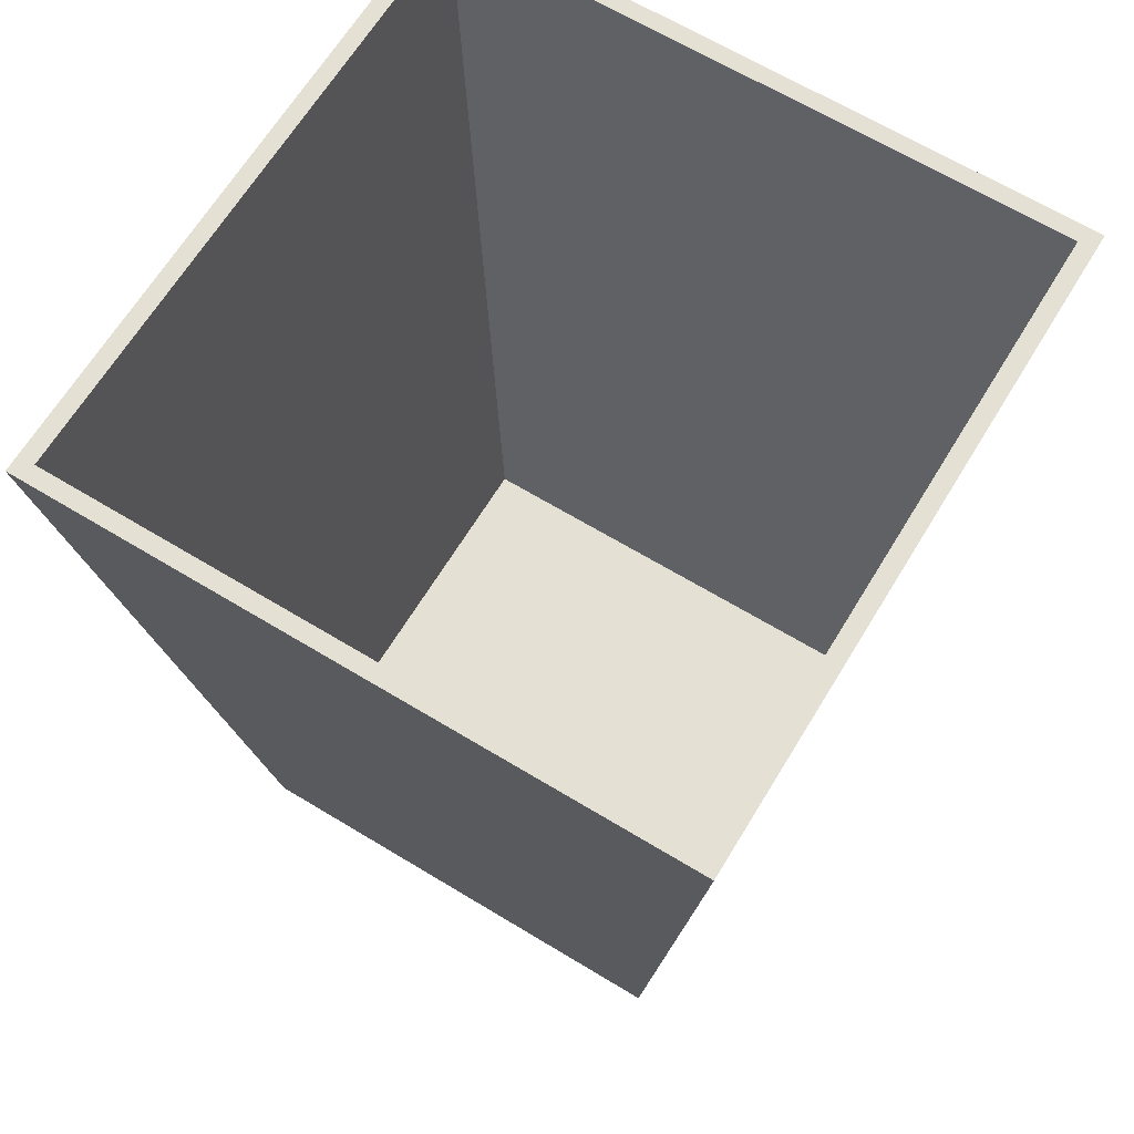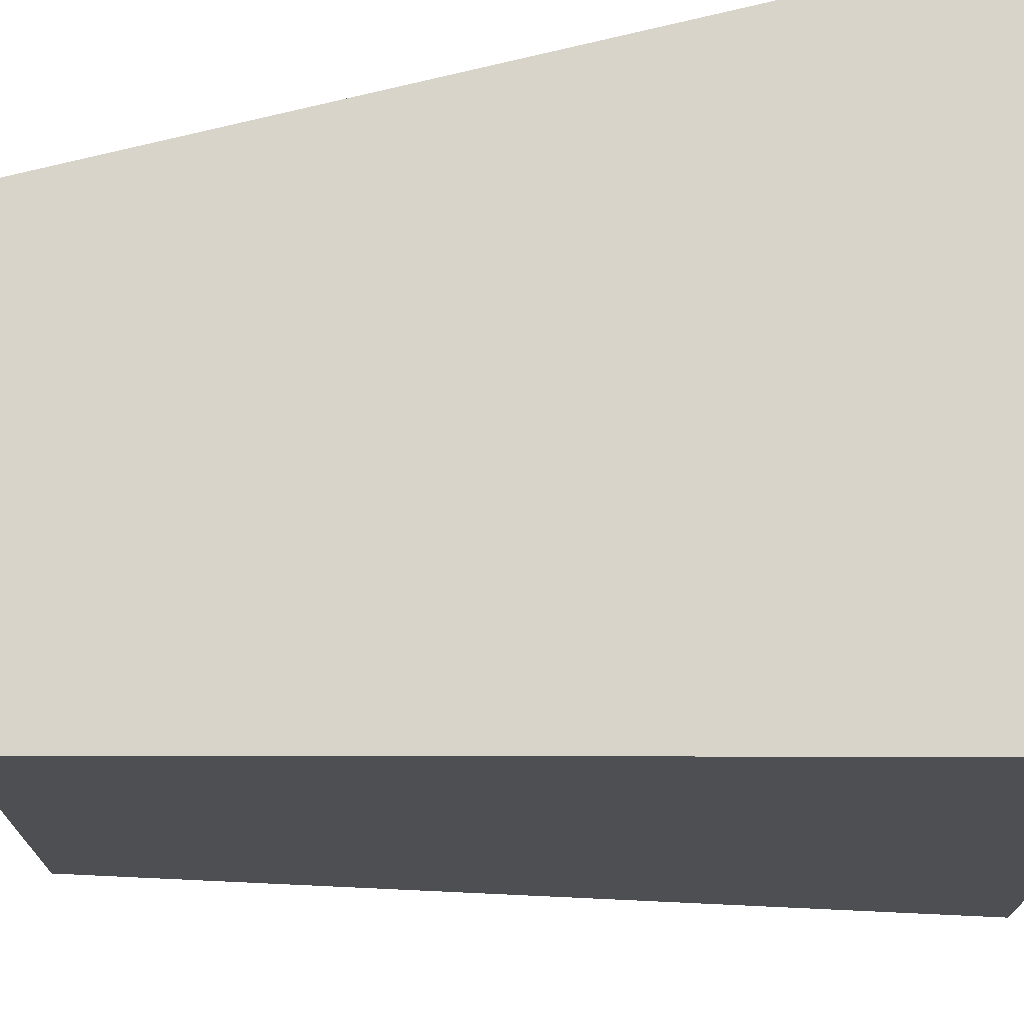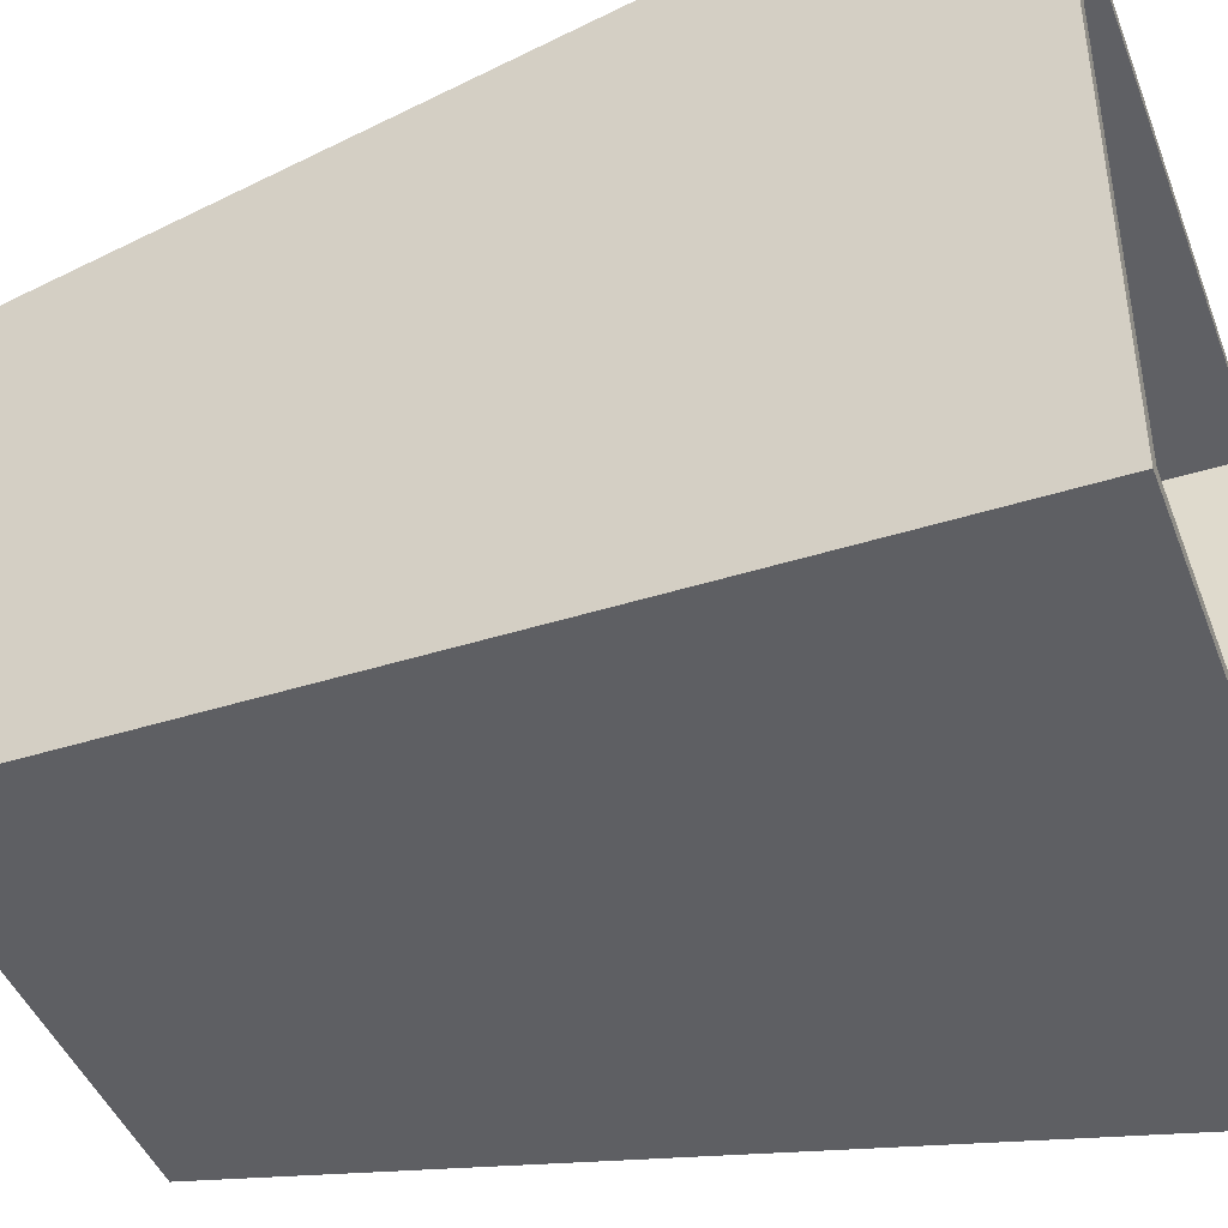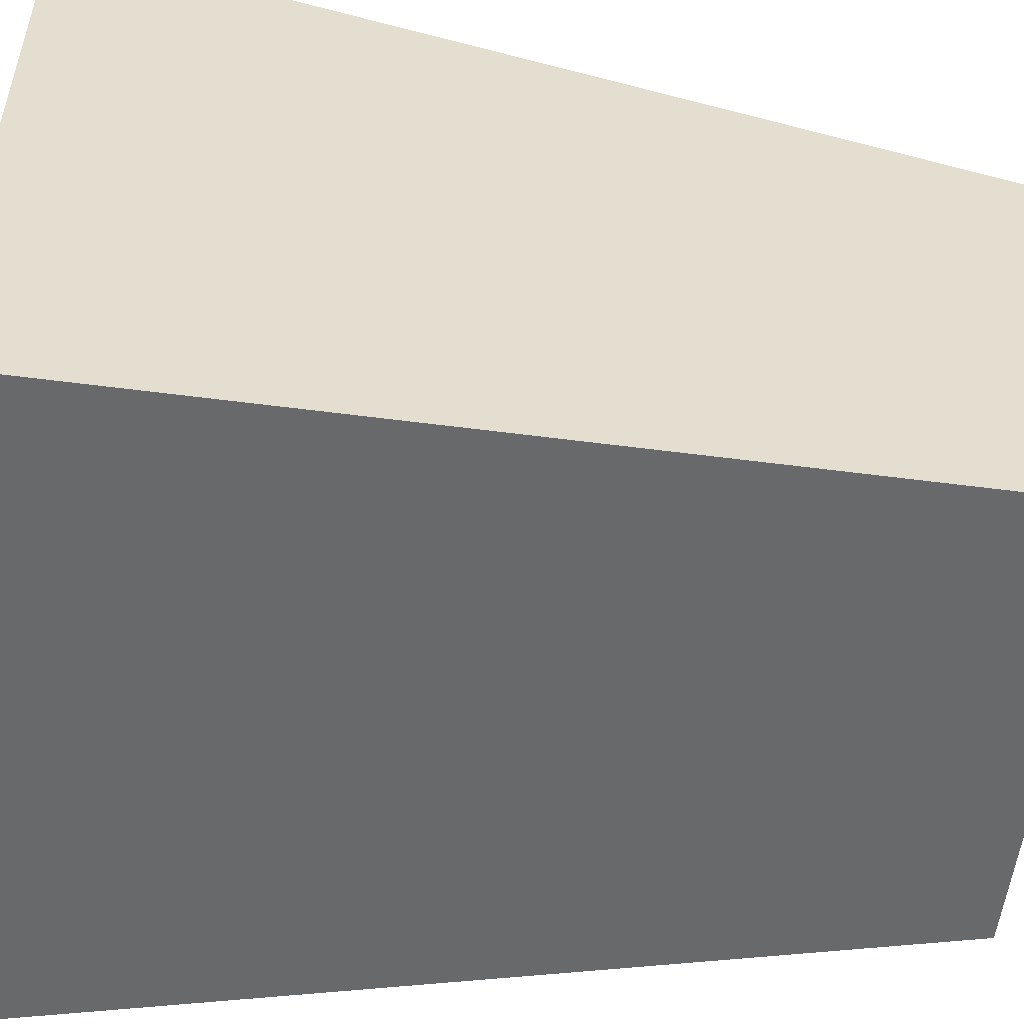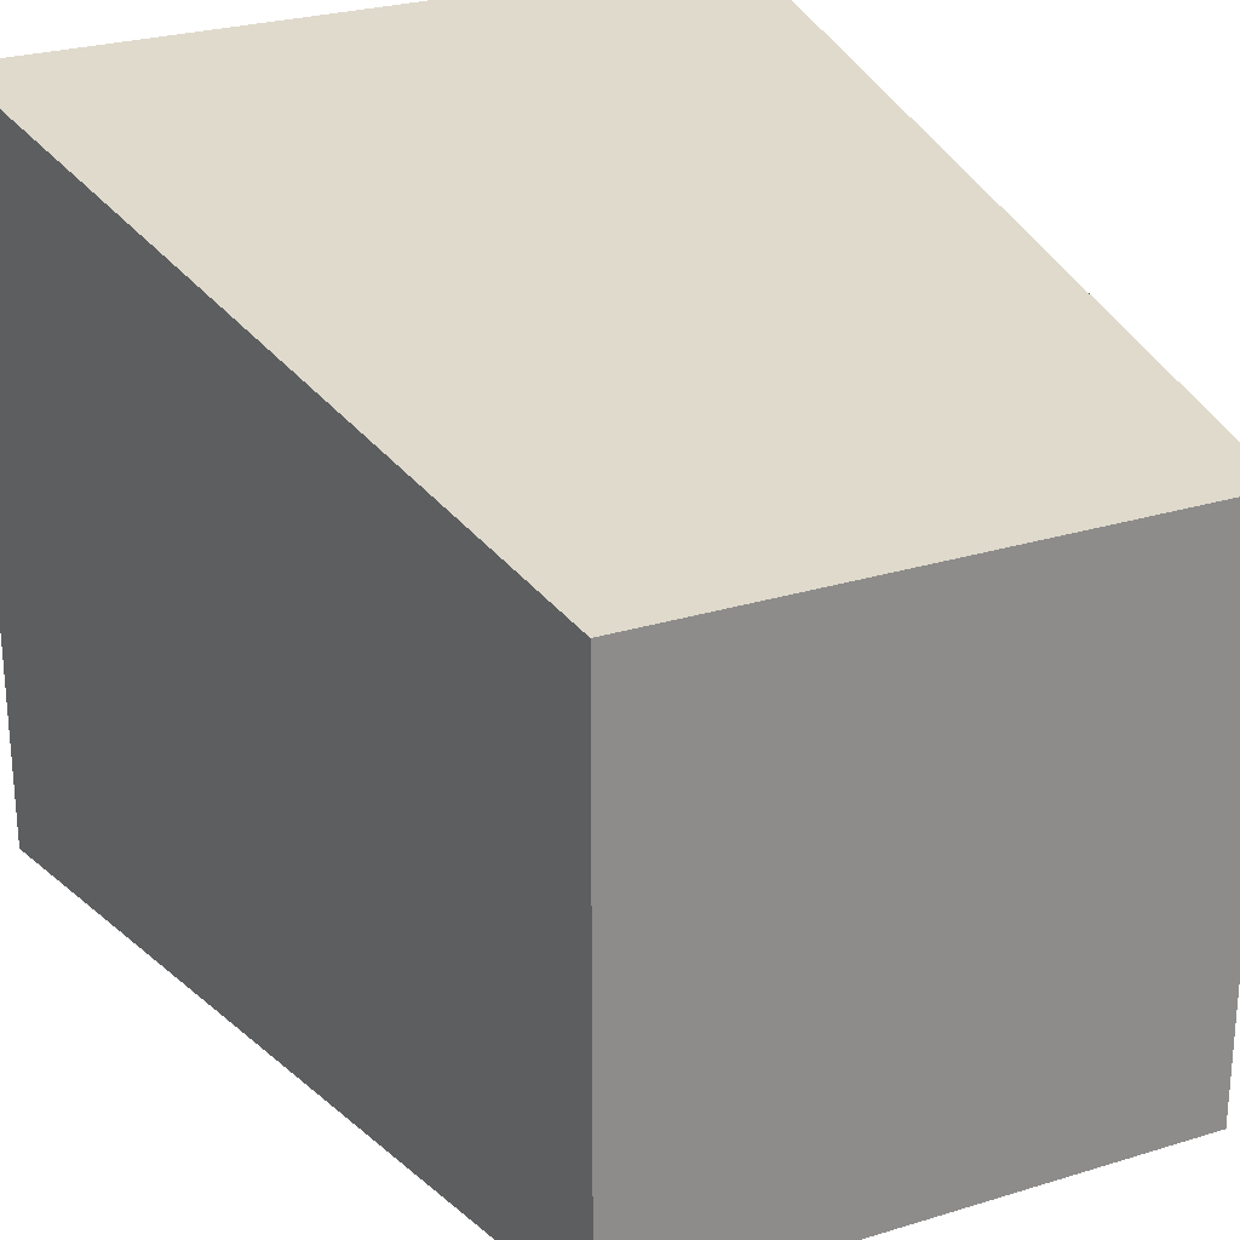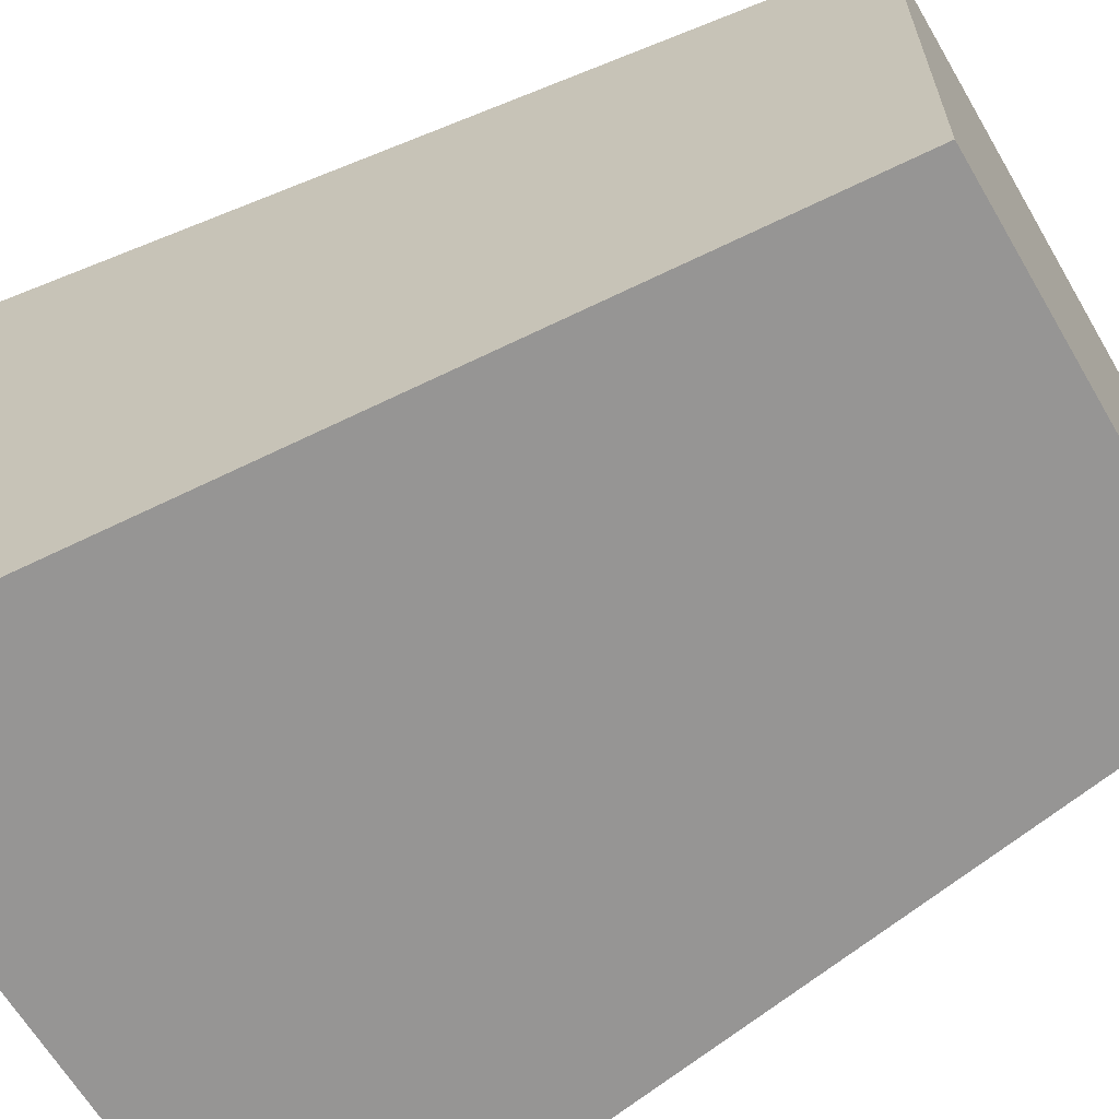
<metadata>
{"format":"obj","ext":"obj","renderer":"f3d","projection":"perspective","resolution":1024,"background":"white","views":[{"elev":66.0,"azim":-58.7,"up":"+Y"},{"elev":72.0,"azim":85.2,"up":"+Z"},{"elev":-43.8,"azim":110.1,"up":"+Z"},{"elev":-52.9,"azim":-96.2,"up":"+Z"},{"elev":26.2,"azim":-26.1,"up":"+Z"},{"elev":-64.0,"azim":-59.7,"up":"+Z"}]}
</metadata>
<code>
v  -10.59 0.128 -0
v  0 0.128 -0
v  0 0.128 10.59
v  -10.59 0.128 10.59
v  0 0.7435 10.05
v  0 0.7435 -0
v  -10.05 0.7435 -0
v  -10.05 0.7435 10.05
v  0 10 11.68
v  -11.68 10 11.68
v  10.59 0.128 10.59
v  10.59 0.128 -0
v  11.68 10 -0
v  11.68 10 11.68
v  10.59 0.128 -10.59
v  0 0.128 -10.59
v  0 10 -11.68
v  11.68 10 -11.68
v  -10.59 0.128 -10.59
v  -11.68 10 -0
v  -11.68 10 -11.68
v  0 40 15
v  0 40 14.23
v  -14.23 40 14.23
v  -15 40 15
v  15 40 -0
v  14.23 40 -0
v  14.23 40 14.23
v  15 40 15
v  0 40 -15
v  0 40 -14.23
v  14.23 40 -14.23
v  15 40 -15
v  -15 40 -0
v  -14.23 40 -0
v  -14.23 40 -14.23
v  -15 40 -15
v  0 30 13.17
v  -13.17 30 13.17
v  13.17 30 -0
v  13.17 30 13.17
v  0 30 -13.17
v  13.17 30 -13.17
v  -13.17 30 -0
v  -13.17 30 -13.17
v  10.05 0.7435 -10.05
v  0 0.7435 -10.05
v  10.05 0.7435 -0
v  10.05 0.7435 10.05
v  -10.05 0.7435 -10.05
v  0 30 13.89
v  -13.89 30 13.89
v  -12.8 20.06 12.8
v  0 20.06 12.8
v  13.89 30 -0
v  13.89 30 13.89
v  12.8 20.06 12.8
v  12.8 20.06 -0
v  0 30 -13.89
v  13.89 30 -13.89
v  12.8 20.06 -12.8
v  0 20.06 -12.8
v  -13.89 30 -0
v  -13.89 30 -13.89
v  -12.8 20.06 -12.8
v  -12.8 20.06 -0
v  0 20.06 12.11
v  0 10 11.04
v  -11.04 10 11.04
v  -12.11 20.06 12.11
v  12.11 20.06 -0
v  11.04 10 -0
v  11.04 10 11.04
v  12.11 20.06 12.11
v  0 20.06 -12.11
v  0 10 -11.04
v  11.04 10 -11.04
v  12.11 20.06 -12.11
v  -12.11 20.06 -0
v  -11.04 10 -0
v  -11.04 10 -11.04
v  -12.11 20.06 -12.11
g Box001
f 1 2 3
f 3 4 1
f 5 6 7
f 7 8 5
f 4 3 9
f 9 10 4
f 11 12 13
f 13 14 11
f 15 16 17
f 17 18 15
f 19 1 20
f 20 21 19
f 22 23 24
f 24 25 22
f 26 27 28
f 28 29 26
f 30 31 32
f 32 33 30
f 34 35 36
f 36 37 34
f 23 38 39
f 39 24 23
f 27 40 41
f 41 28 27
f 31 42 43
f 43 32 31
f 35 44 45
f 45 36 35
f 19 16 2
f 2 1 19
f 46 47 6
f 6 48 46
f 15 18 13
f 13 12 15
f 4 10 20
f 20 1 4
f 26 33 32
f 32 27 26
f 34 25 24
f 24 35 34
f 27 32 43
f 43 40 27
f 35 24 39
f 39 44 35
f 12 11 3
f 3 2 12
f 49 48 6
f 6 5 49
f 11 14 9
f 9 3 11
f 19 21 17
f 17 16 19
f 22 29 28
f 28 23 22
f 30 37 36
f 36 31 30
f 23 28 41
f 41 38 23
f 31 36 45
f 45 42 31
f 15 12 2
f 2 16 15
f 50 7 6
f 6 47 50
f 51 52 53
f 53 54 51
f 55 56 57
f 57 58 55
f 59 60 61
f 61 62 59
f 63 64 65
f 65 66 63
f 67 68 69
f 69 70 67
f 71 72 73
f 73 74 71
f 75 76 77
f 77 78 75
f 79 80 81
f 81 82 79
f 61 60 55
f 55 58 61
f 53 52 63
f 63 66 53
f 77 72 71
f 71 78 77
f 69 80 79
f 79 70 69
f 57 56 51
f 51 54 57
f 65 64 59
f 59 62 65
f 73 68 67
f 67 74 73
f 81 76 75
f 75 82 81
f 38 67 70
f 70 39 38
f 40 71 74
f 74 41 40
f 42 75 78
f 78 43 42
f 44 79 82
f 82 45 44
f 78 71 40
f 40 43 78
f 70 79 44
f 44 39 70
f 74 67 38
f 38 41 74
f 82 75 42
f 42 45 82
f 22 25 52
f 52 51 22
f 26 29 56
f 56 55 26
f 30 33 60
f 60 59 30
f 34 37 64
f 64 63 34
f 60 33 26
f 26 55 60
f 52 25 34
f 34 63 52
f 56 29 22
f 22 51 56
f 64 37 30
f 30 59 64
f 54 53 10
f 10 9 54
f 58 57 14
f 14 13 58
f 62 61 18
f 18 17 62
f 66 65 21
f 21 20 66
f 18 61 58
f 58 13 18
f 10 53 66
f 66 20 10
f 14 57 54
f 54 9 14
f 21 65 62
f 62 17 21
f 68 5 8
f 8 69 68
f 72 48 49
f 49 73 72
f 76 47 46
f 46 77 76
f 80 7 50
f 50 81 80
f 46 48 72
f 72 77 46
f 8 7 80
f 80 69 8
f 49 5 68
f 68 73 49
f 50 47 76
f 76 81 50

</code>
